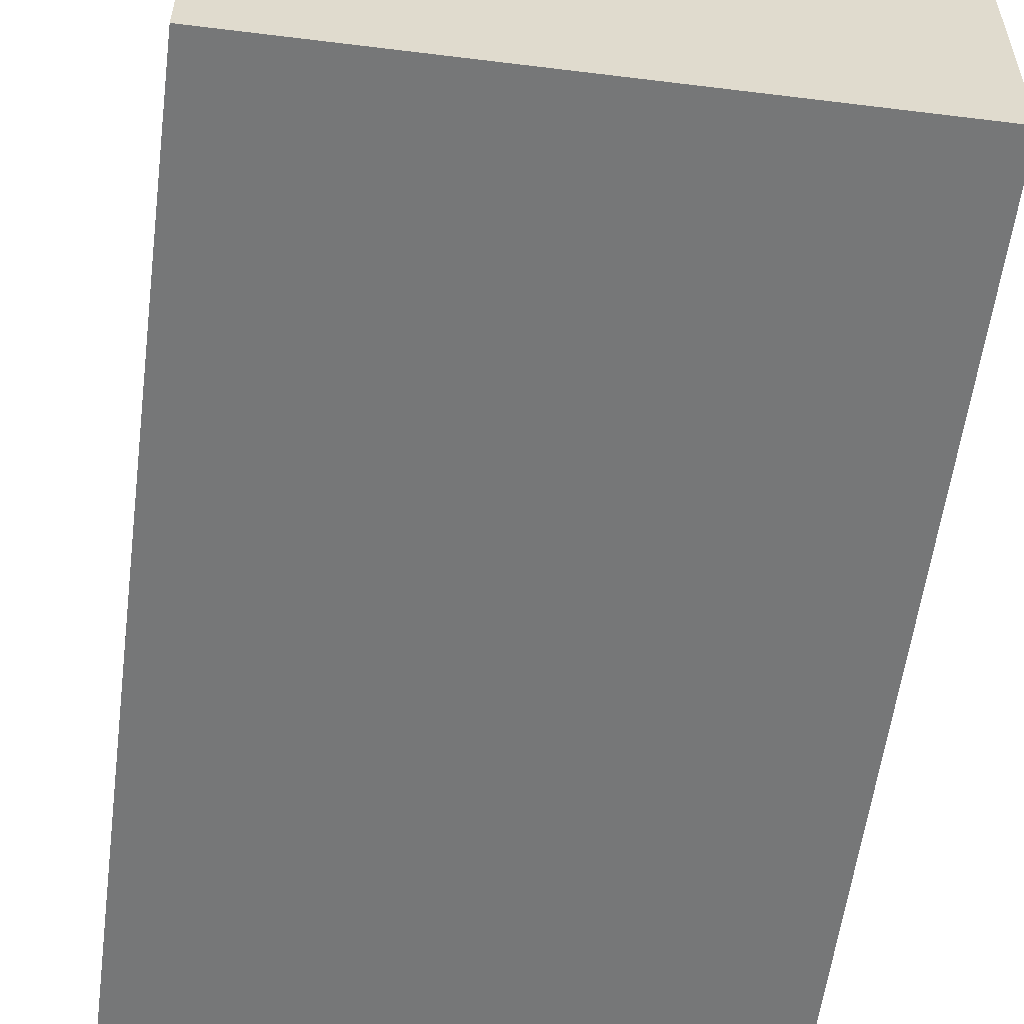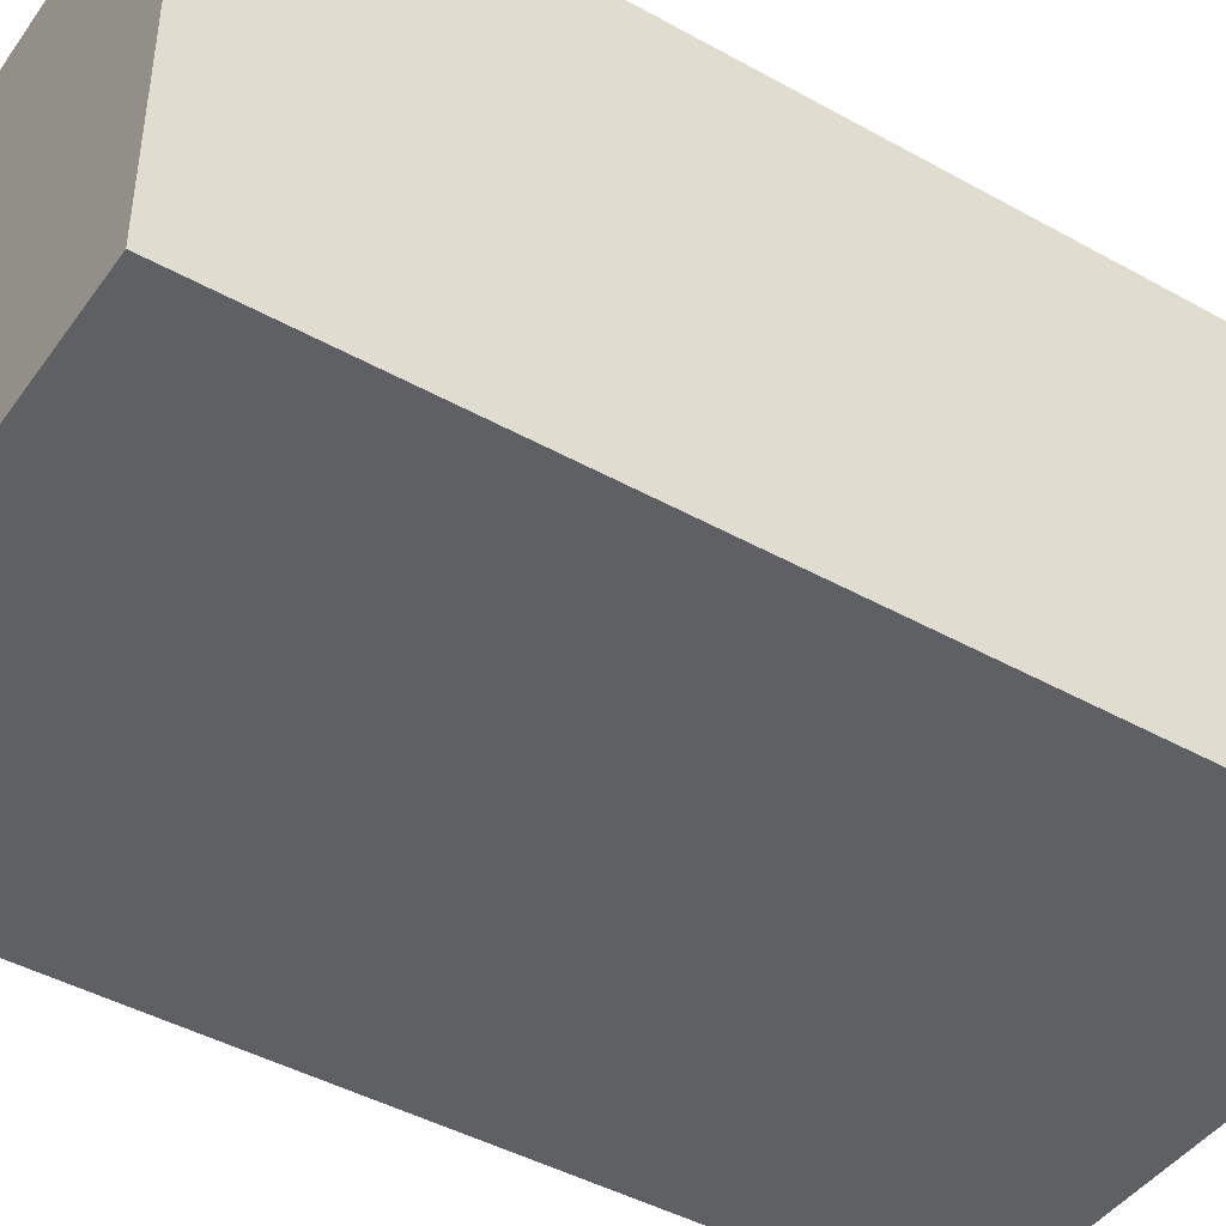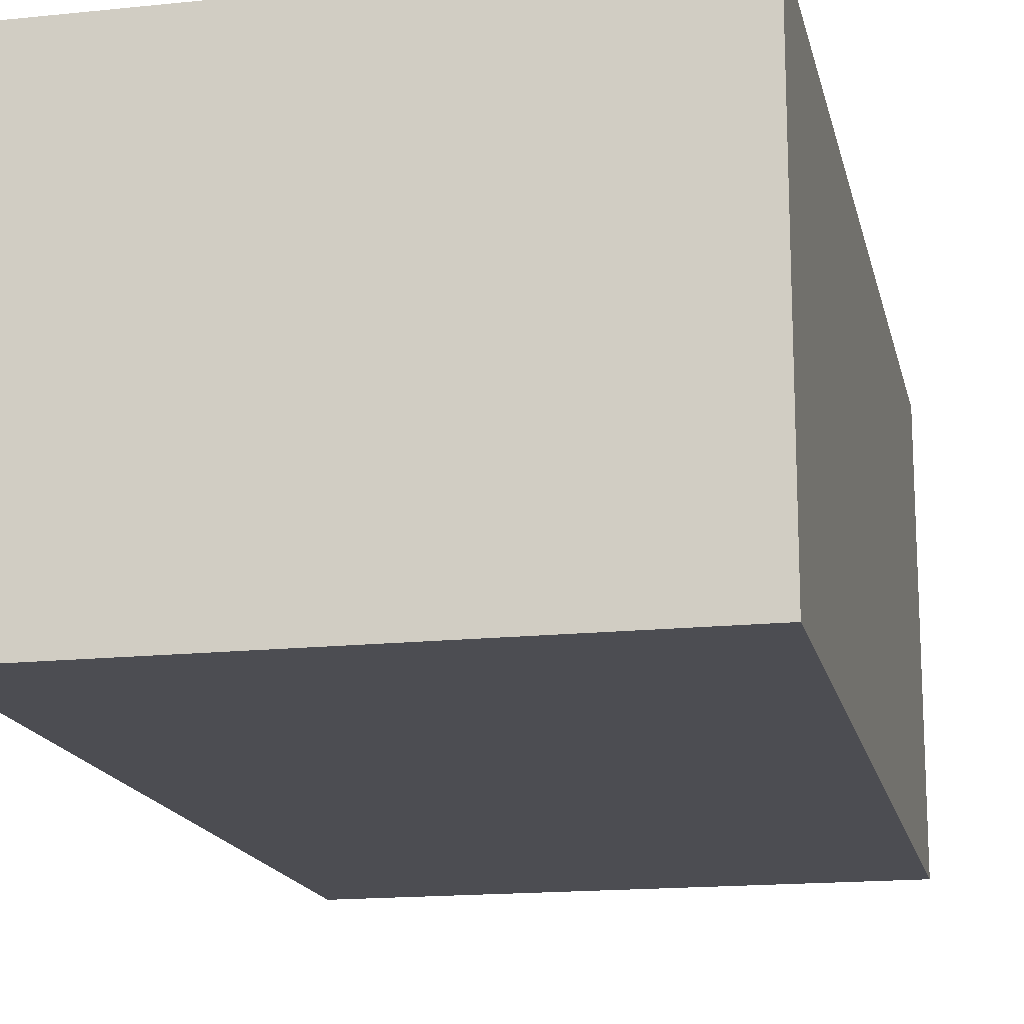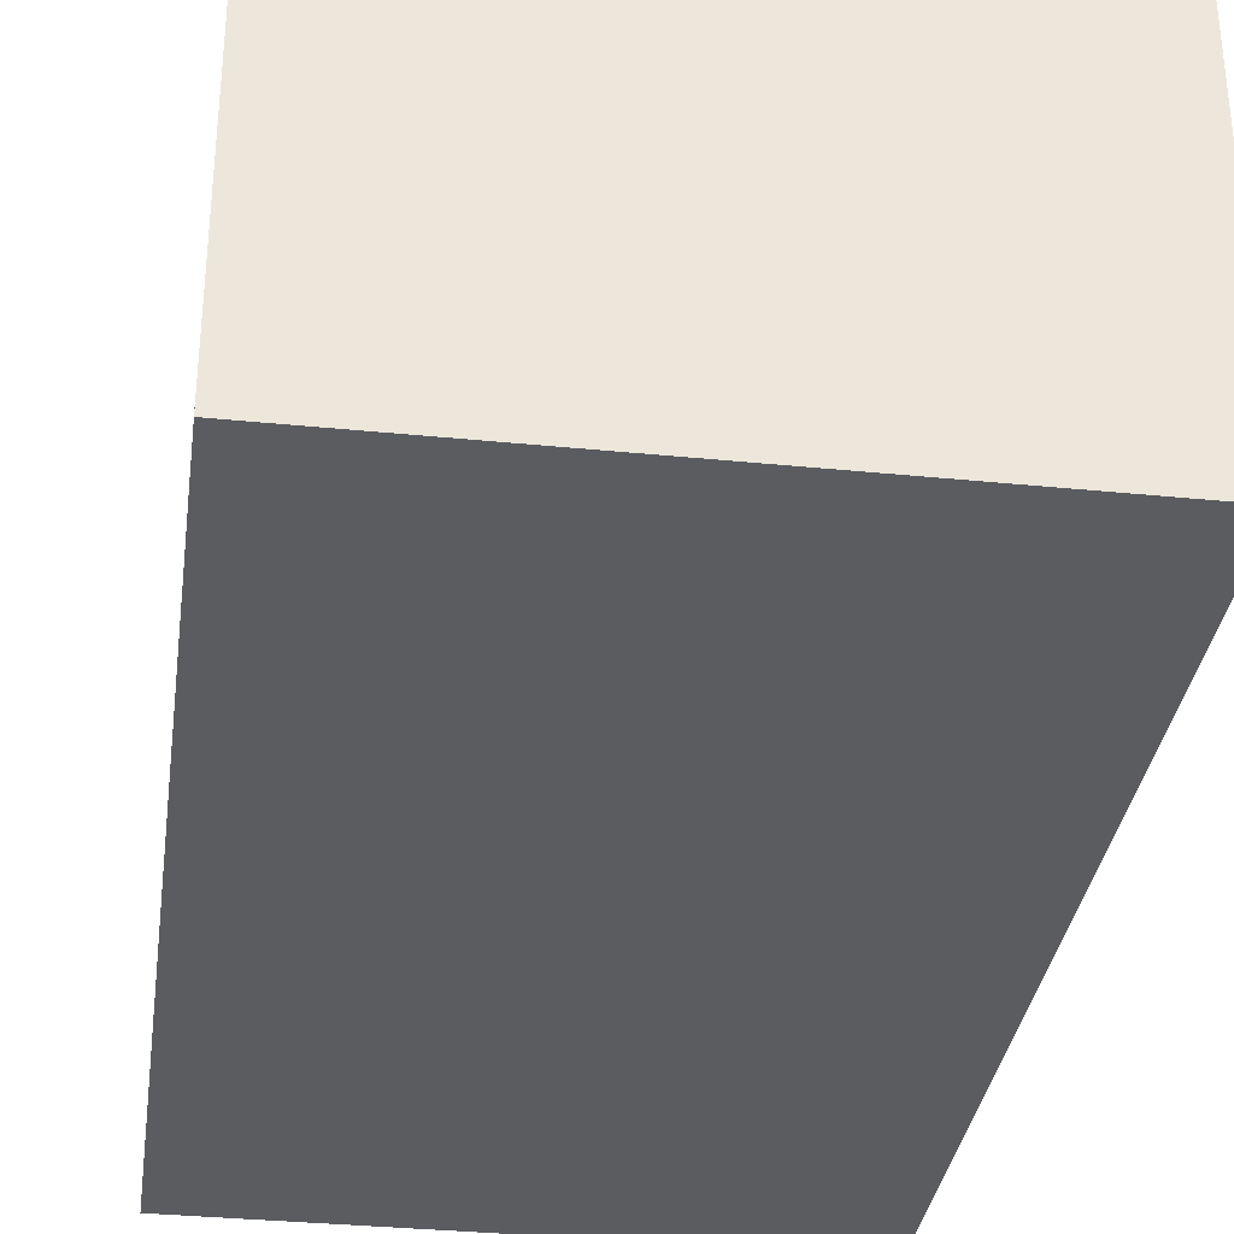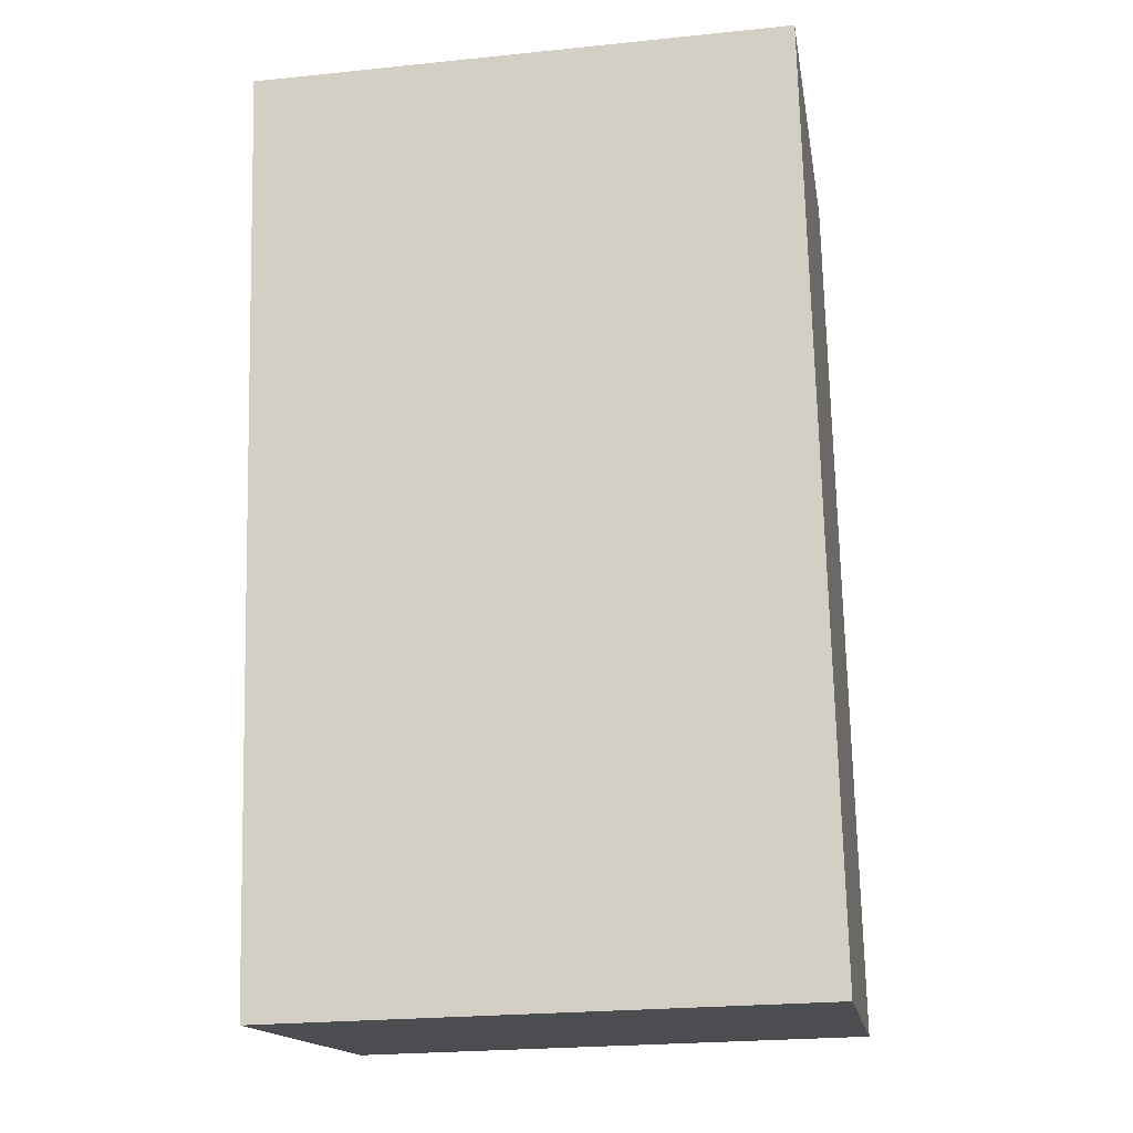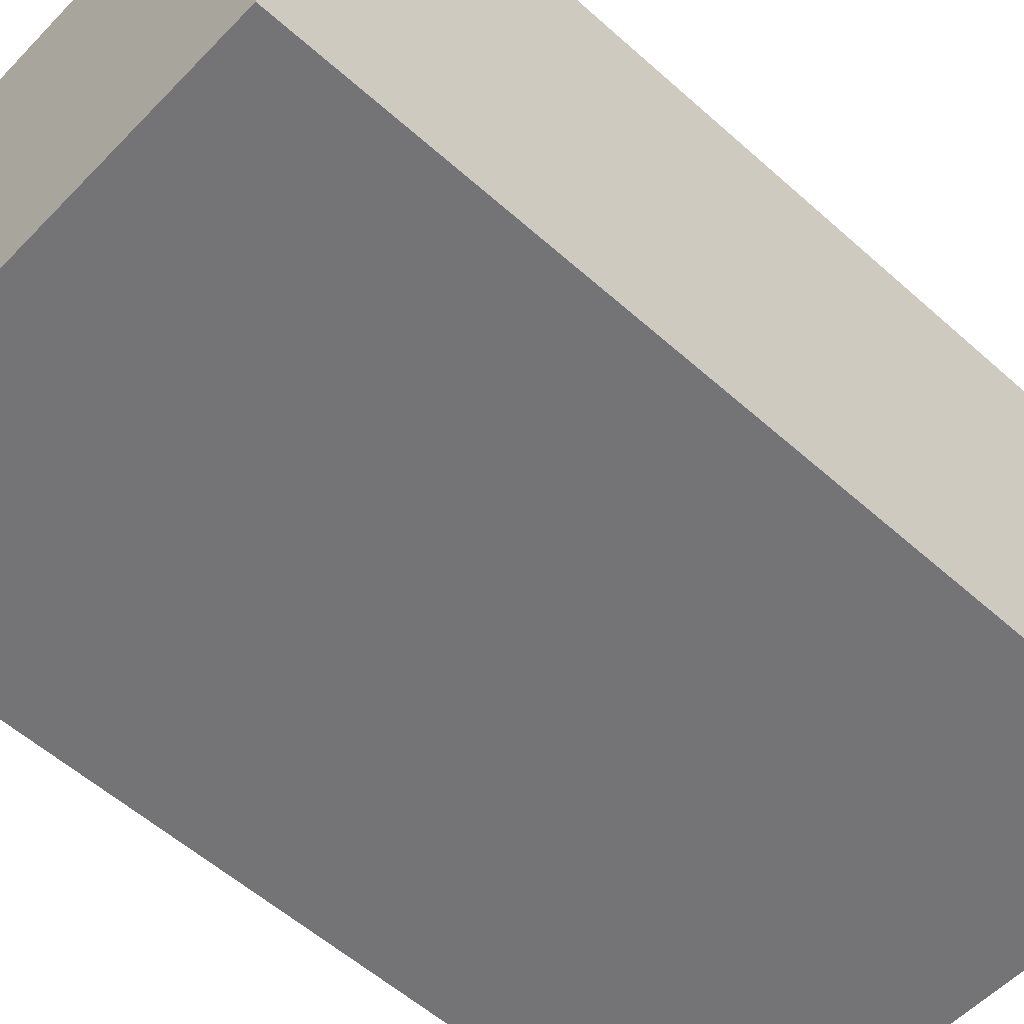
<metadata>
{"format":"obj","ext":"obj","renderer":"f3d","projection":"perspective","resolution":1024,"background":"white","views":[{"elev":-57.0,"azim":174.1,"up":"+Y"},{"elev":-44.3,"azim":-121.6,"up":"+Y"},{"elev":-16.3,"azim":13.6,"up":"+Y"},{"elev":-33.7,"azim":173.6,"up":"+Y"},{"elev":-15.8,"azim":-170.7,"up":"+Z"},{"elev":-56.3,"azim":-131.6,"up":"+Y"}]}
</metadata>
<code>
v  0 1.986 1.216e-16
v  2.599 1.986 4.219
v  2.491 1.986 -0.063
v  0.108 1.986 4.282
v  2.491 3.858e-18 -0.063
v  0 0 0
v  0.108 -2.622e-16 4.282
v  2.599 -2.583e-16 4.219
g defaultobject
f 1 2 3
f 2 1 4
f 5 1 3
f 1 5 6
f 6 4 1
f 4 6 7
f 7 2 4
f 2 7 8
f 8 3 2
f 3 8 5
f 8 6 5
f 6 8 7

</code>
